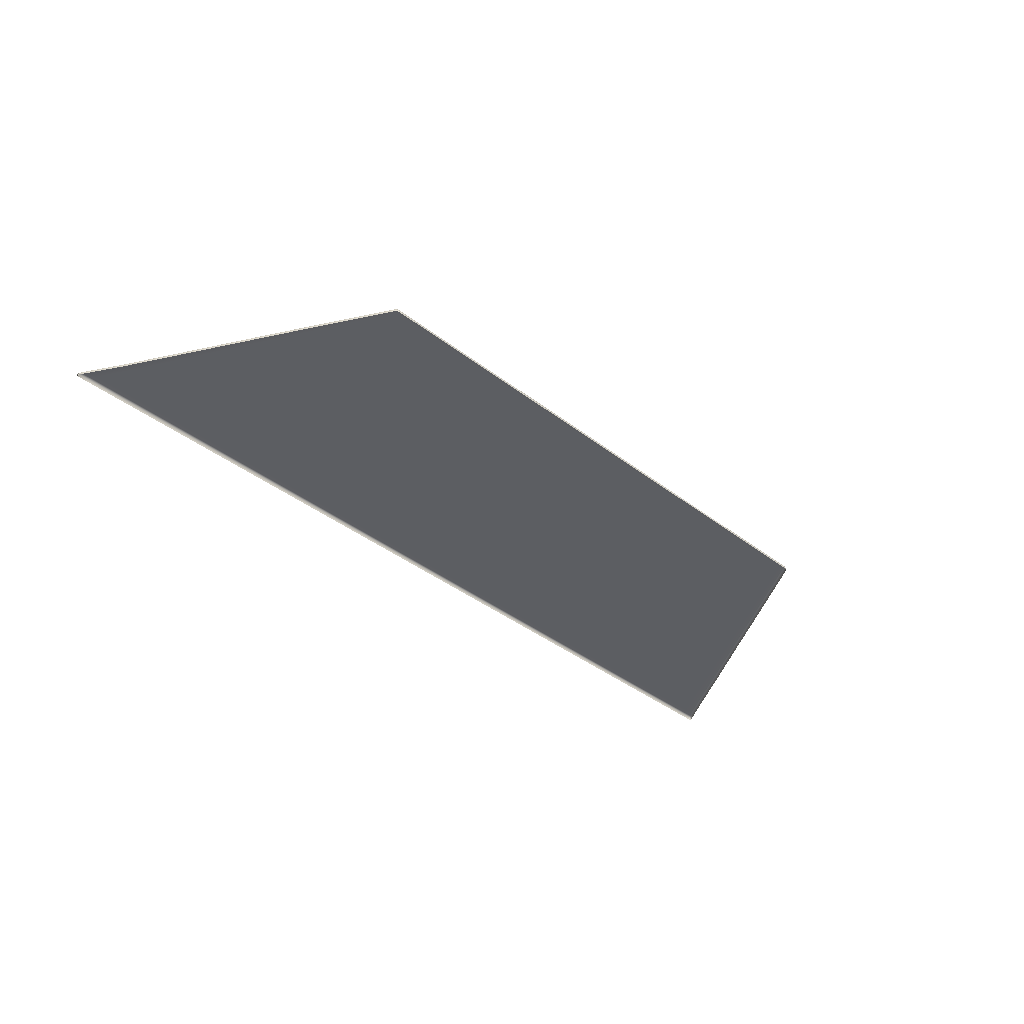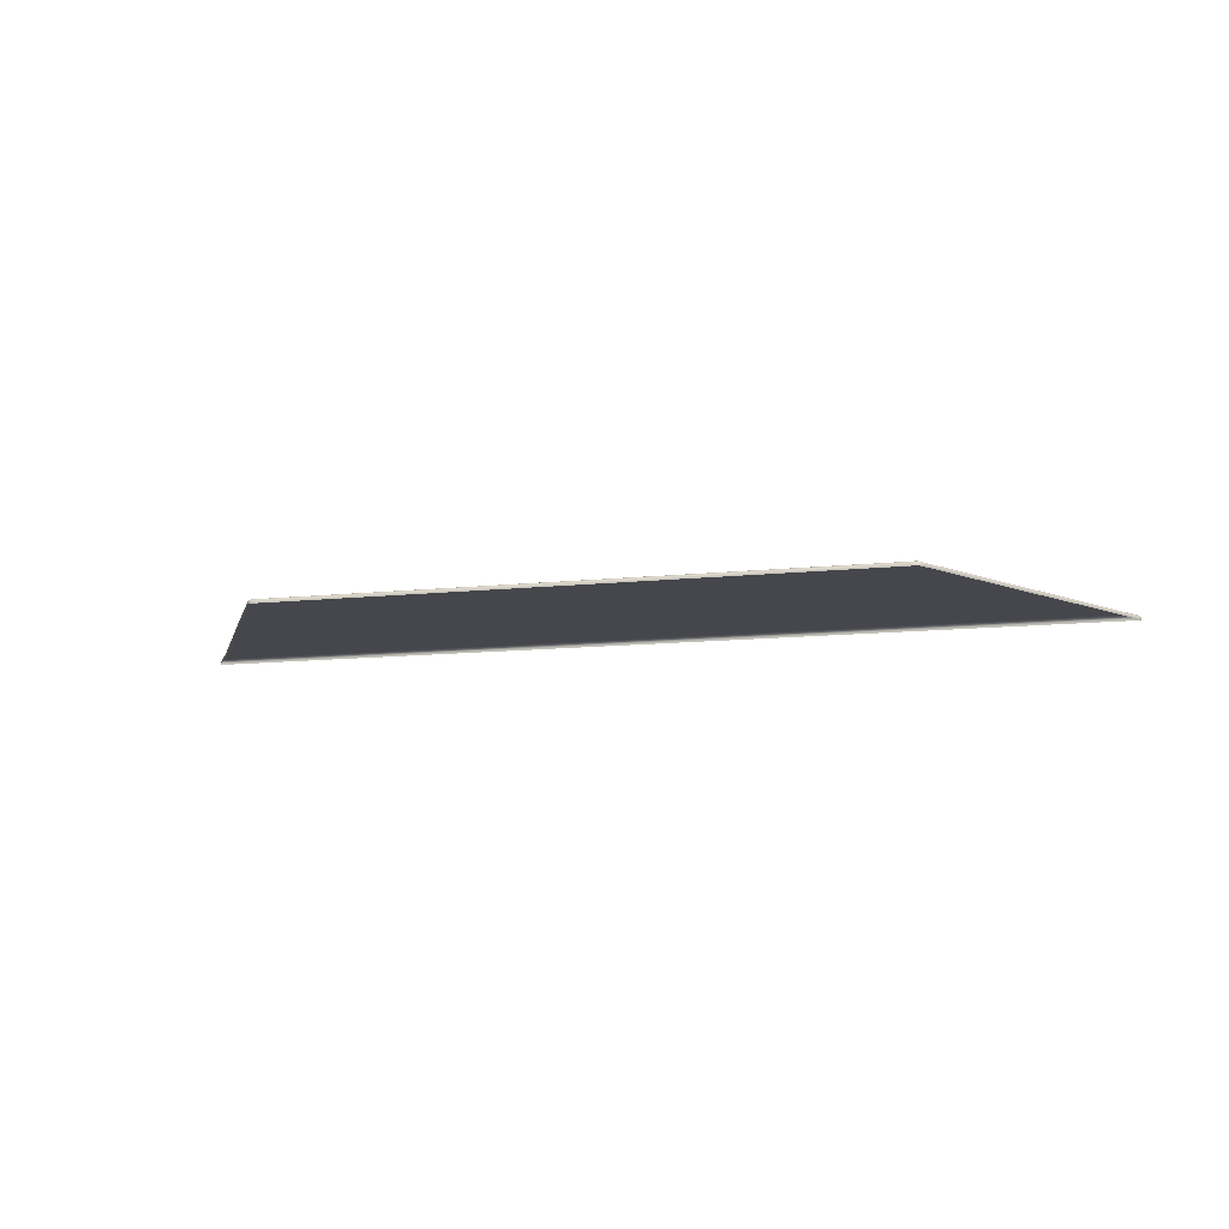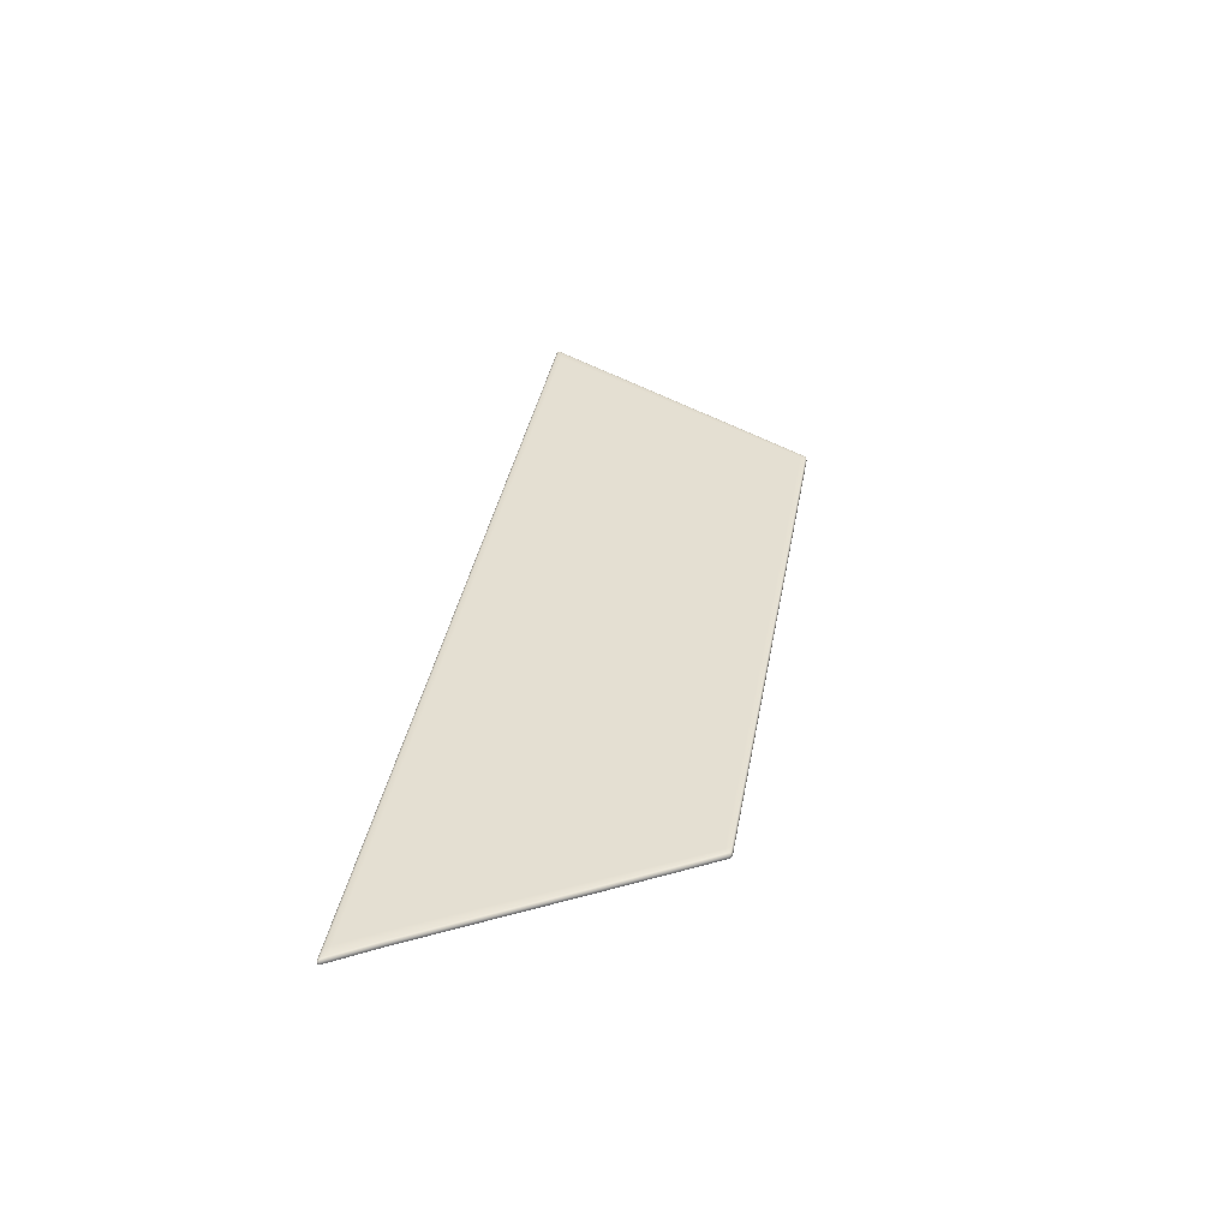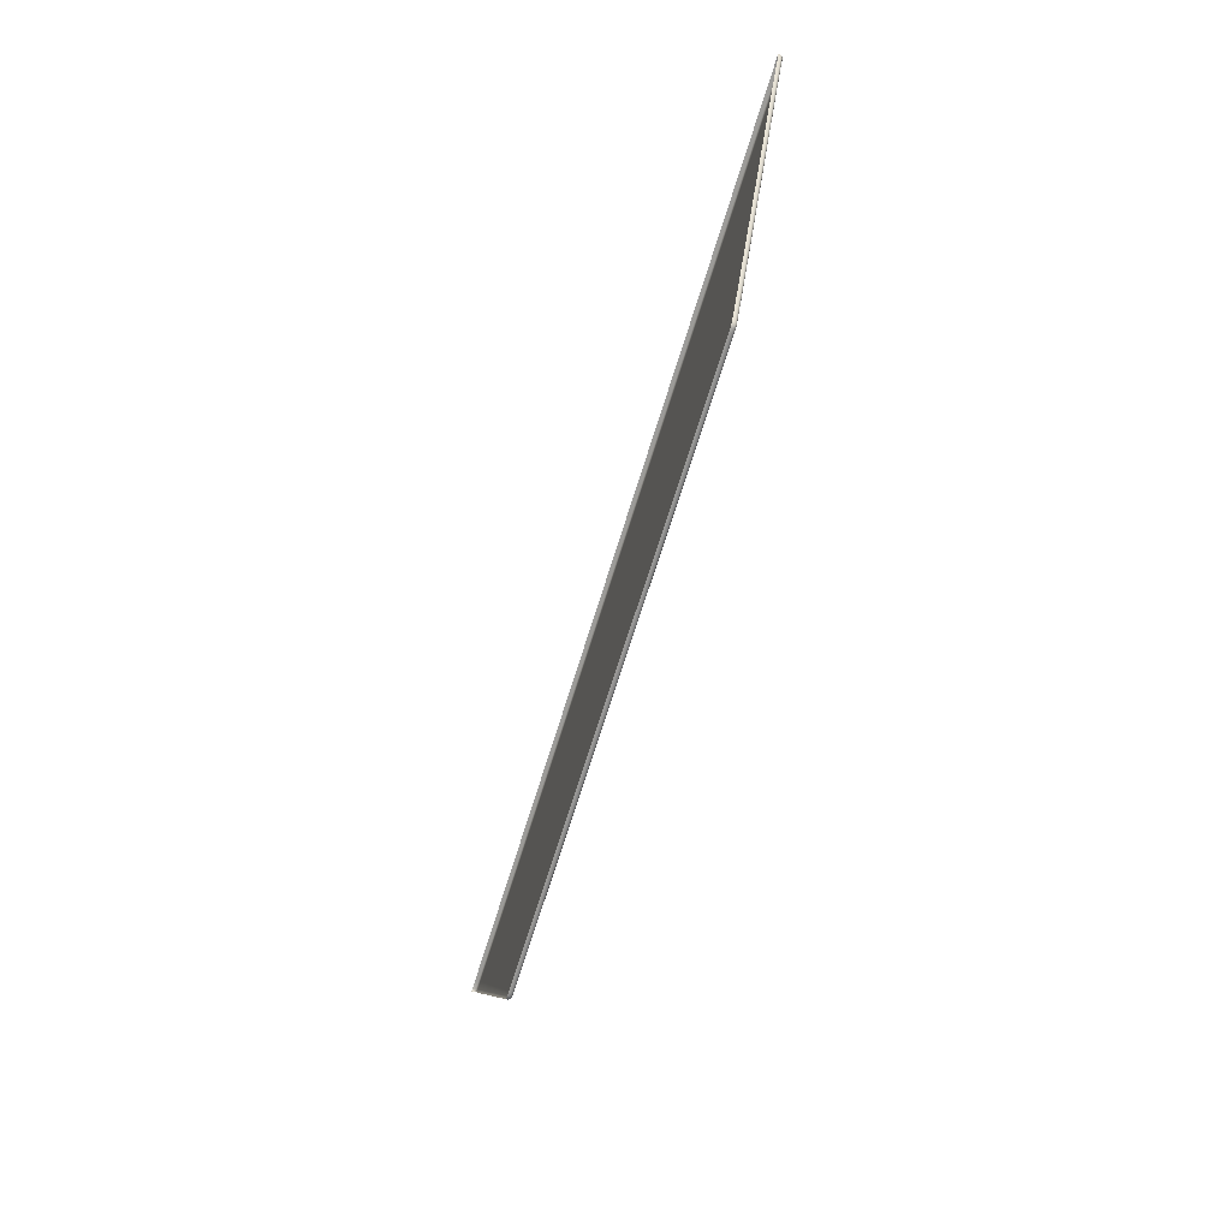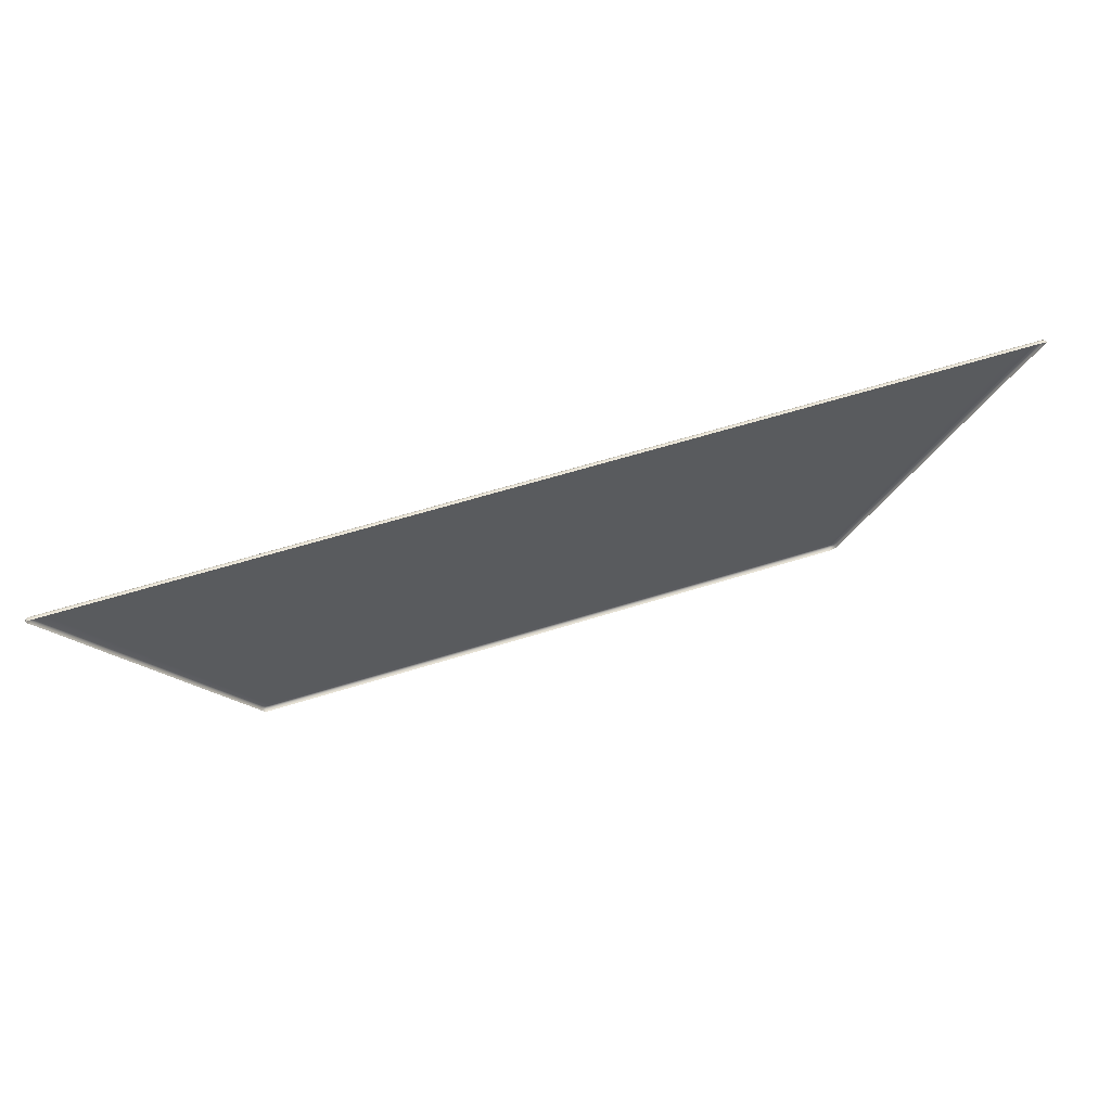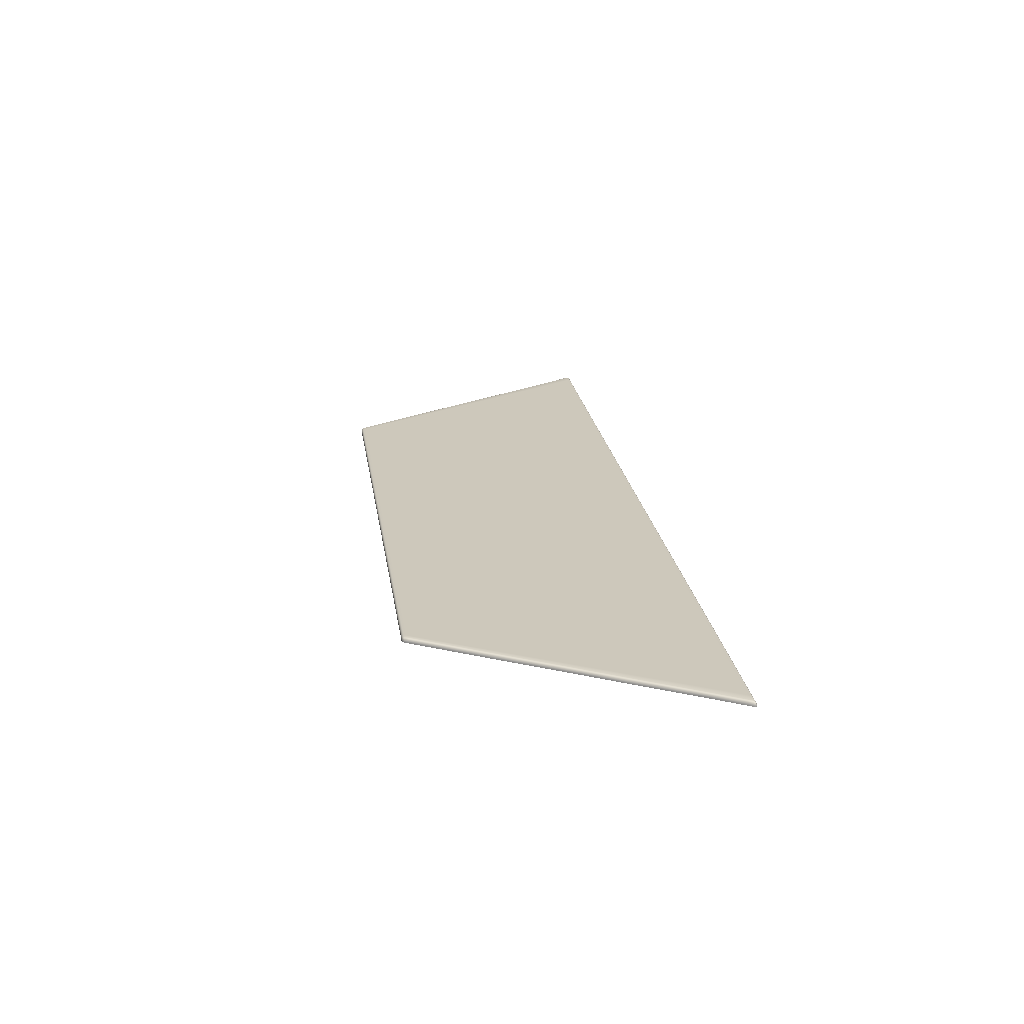
<metadata>
{"format":"obj","ext":"obj","renderer":"f3d","projection":"perspective","resolution":1024,"background":"white","views":[{"elev":-38.5,"azim":-44.3,"up":"+Z"},{"elev":-11.0,"azim":15.5,"up":"+Z"},{"elev":36.9,"azim":-80.0,"up":"+Z"},{"elev":-69.5,"azim":-107.2,"up":"+Y"},{"elev":61.0,"azim":162.2,"up":"+Y"},{"elev":22.2,"azim":81.8,"up":"+Z"}]}
</metadata>
<code>
g ENV_Blockade_OuterFloor_MO
v 3130 5417 -162.8
v 3119 5422 -172.9
v 3130 5417 -172.9
v 3119 5422 -162.8
v 3127 5415 -153.3
v 3057 5422 -172.9
v 3116 5419 -152.8
v 3121 5412 -148.1
v 3057 5422 -162.8
v 2231 5421 -172.9
v 2231 5421 -162.8
v 1200 5419 -172.9
v 3054 5418 -152.8
v 1200 5419 -162.8
v -24.97 5416 -172.9
v 3111 5411 -145.5
v 2229 5418 -152.8
v -24.97 5416 -162.8
v -1207 5414 -173
v 3048 5411 -145.5
v 3104 5402 -142.7
v 1199 5415 -152.9
v -1207 5414 -162.9
v -2260 5412 -173
v 2224 5410 -145.5
v -24.97 5413 -152.9
v -2260 5412 -162.9
v -3043 5411 -173
v 3116 5403 -145.5
v 3127 5415 -153.3
v 3042 5402 -142.7
v 1196 5408 -145.5
v -1205 5411 -152.9
v -3043 5411 -162.9
v -3117 5411 -173
v 2219 5401 -142.8
v -24.84 5406 -145.5
v -3117 5411 -162.9
v -3128 5406 -173
v -3128 5406 -162.9
v -3124 5404 -153.4
v -3114 5408 -152.9
v -3040 5408 -152.9
v -3109 5400 -145.6
v -3119 5401 -148.2
v -2258 5409 -152.9
v -3035 5400 -145.6
v -2254 5401 -145.6
v -3102 5391 -142.8
v -1203 5403 -145.6
v -3028 5391 -142.8
v -2249 5392 -142.8
v -24.84 5396 -142.8
v -1200 5394 -142.8
v 1194 5398 -142.8
v -3010 5359 -143
v -2234 5360 -143
v -3083 5359 -143
v -1192 5362 -142.8
v 2203 5368 -142.8
v 1186 5366 -142.8
v -24.71 5364 -142.8
v 3024 5369 -142.8
v 3086 5369 -142.8
v 3097 5370 -145.5
v -2144 5122 -143
v -1143 5124 -143
v -2869 5121 -143
v -2938 5121 -143
v 2946 5131 -143
v 2957 5132 -145.6
v 2888 5131 -143
v 2108 5130 -143
v 1139 5128 -143
v -23.67 5126 -143
v 2753 4792 -143.1
v 2701 4792 -143.1
v 1946 4792 -143.1
v 2764 4793 -145.8
v 1058 4790 -143.1
v -1060 4786 -143.2
v -21.84 4788 -143.2
v -1992 4785 -143.2
v -2682 4784 -143.2
v -2744 4784 -143.2
v 1773 4428 -143.4
v 971.5 4427 -143.4
v 2496 4429 -143.4
v 2541 4429 -143.4
v 2552 4429 -146
v 2292 4061 -143.5
v 2330 4061 -143.5
v 1597 4061 -143.5
v 2340 4061 -146.2
v -20.01 4425 -143.4
v 884.1 4059 -143.6
v -970.5 4424 -143.4
v -1828 4423 -143.4
v -2483 4422 -143.5
v -2536 4422 -143.5
v -880 4057 -143.6
v -1663 4056 -143.6
v -2280 4056 -143.6
v -18.18 4058 -143.6
v -2325 4056 -143.6
v -2547 4422 -146.1
v -2336 4055 -146.4
v -2755 4784 -145.8
v -2949 5122 -145.7
v -3095 5359 -145.6
v -3114 5392 -145.6
v -3123 5393 -152.9
v -3124 5404 -153.4
v -3104 5360 -153
v -2958 5122 -153
v -2763 4785 -153.3
v -2555 4422 -153.4
v -3127 5393 -162.9
v -3128 5406 -162.9
v -3108 5361 -162.9
v -3127 5393 -173
v -3128 5406 -173
v -3108 5361 -173
v -2962 5123 -173.1
v -2962 5123 -163.1
v -2767 4785 -173.3
v -2767 4785 -163.3
v -2559 4422 -173.5
v -2559 4422 -163.5
v -2348 4055 -173.8
v -2348 4055 -163.7
v -2104 3633 -173.9
v -2344 4055 -153.7
v -2104 3633 -164
v -2017 3487 -174
v -2100 3633 -153.9
v -2017 3487 -164
v -2004 3465 -174
v -2092 3634 -146.5
v -2004 3465 -164
v -1991 3452 -174
v -1991 3452 -164
v -1990 3455 -154.5
v -2014 3488 -154.1
v -2082 3635 -143.9
v -2001 3466 -154.1
v -2006 3489 -146.6
v -1993 3467 -146.6
v -1988 3457 -149.2
v -2046 3635 -143.9
v -1996 3490 -144
v -1473 3635 -143.9
v -1983 3467 -144
v -1963 3490 -144
v -776.1 3636 -143.9
v -1407 3490 -144
v -1950 3467 -144
v -1978 3458 -146.6
v -1975 3450 -154.1
v -1990 3455 -154.5
v -1946 3458 -146.6
v -1397 3468 -144
v -740.2 3491 -143.9
v -15.97 3637 -143.9
v -1974 3447 -164
v -1991 3452 -164
v -1943 3451 -154.1
v -1394 3458 -146.6
v -734.6 3468 -144
v -1974 3447 -174
v -1991 3452 -174
v -1942 3447 -174
v -1942 3447 -164
v -1391 3448 -174
v -1391 3451 -154.1
v -1391 3448 -164
v -731.1 3448 -174
v -731.1 3448 -164
v -15.05 3449 -174
v -732.8 3459 -146.6
v -15.05 3449 -164
v 740 3449 -174
v -731.3 3451 -154.1
v 740 3449 -164
v 1309 3450 -174
v -15.05 3452 -153.9
v 1309 3450 -164
v 1952 3450 -174
v 740.3 3452 -153.9
v -15.05 3459 -146.6
v -15.05 3469 -143.9
v 1952 3450 -164
v 1979 3450 -174
v 1309 3453 -153.9
v 741.6 3460 -146.6
v -15.18 3491 -143.9
v 1979 3450 -164
v 1996 3455 -174
v 1996 3455 -164
v 1995 3457 -154.3
v 743.4 3469 -143.9
v 1312 3460 -146.6
v 1953 3453 -153.9
v 748.7 3492 -143.9
v 1980 3453 -153.9
v 1315 3470 -143.9
v 1956 3460 -146.6
v 1983 3461 -146.6
v 1993 3460 -149.2
v 783.5 3638 -143.9
v 1960 3470 -143.9
v 1326 3492 -143.9
v 1396 3638 -143.8
v 1987 3470 -143.9
v 1973 3493 -143.9
v 2054 3638 -143.8
v 2000 3493 -143.9
v 2085 3638 -143.8
v 1998 3469 -146.6
v 2011 3492 -146.6
v 2095 3638 -146.5
v 2006 3468 -153.9
v 1995 3457 -154.3
v 2019 3491 -153.9
v 2009 3467 -164
v 1996 3455 -164
v 2103 3637 -153.8
v 2009 3467 -174
v 1996 3455 -174
v 2022 3490 -173.9
v 2022 3490 -164
v 2107 3636 -173.9
v 2107 3636 -163.9
v 2352 4060 -173.6
v 2349 4060 -153.5
v 2352 4060 -163.6
v 2564 4429 -173.4
v 2560 4429 -153.4
v 2564 4429 -163.3
v 2777 4794 -173.1
v 2773 4793 -153.2
v 2777 4794 -163.2
v 2970 5133 -173
v 2966 5132 -152.9
v 2970 5133 -162.9
v 3110 5372 -172.9
v 3106 5371 -152.8
v 3110 5372 -162.8
v 3129 5404 -172.9
v 3125 5404 -152.8
v 3129 5404 -162.8
v 3130 5417 -172.9
v 3130 5417 -162.8
g ENV_Blockade_OuterFloor_MO_0
f 3 2 1
f 2 4 1
f 5 1 4
f 2 6 4
f 7 5 4
f 8 5 7
f 6 9 4
f 7 4 9
f 6 10 9
f 10 11 9
f 10 12 11
f 13 7 9
f 13 9 11
f 12 14 11
f 12 15 14
f 16 8 7
f 16 7 13
f 17 13 11
f 17 11 14
f 15 18 14
f 15 19 18
f 20 16 13
f 20 13 17
f 8 16 21
f 21 16 20
f 22 17 14
f 22 14 18
f 19 23 18
f 19 24 23
f 25 20 17
f 25 17 22
f 26 22 18
f 26 18 23
f 24 27 23
f 24 28 27
f 29 8 21
f 30 8 29
f 31 21 20
f 31 20 25
f 32 25 22
f 32 22 26
f 33 26 23
f 33 23 27
f 28 34 27
f 28 35 34
f 36 31 25
f 36 25 32
f 37 32 26
f 37 26 33
f 35 38 34
f 35 39 38
f 39 40 38
f 40 41 38
f 38 42 34
f 41 42 38
f 34 43 27
f 42 43 34
f 42 41 44
f 42 44 43
f 41 45 44
f 43 46 27
f 46 33 27
f 44 47 43
f 43 47 46
f 46 48 33
f 47 48 46
f 44 49 47
f 44 45 49
f 48 50 33
f 50 37 33
f 47 51 48
f 49 51 47
f 48 52 50
f 51 52 48
f 53 37 50
f 52 54 50
f 54 53 50
f 53 55 37
f 55 32 37
f 55 36 32
f 51 56 52
f 52 57 54
f 56 57 52
f 49 58 51
f 58 56 51
f 54 59 53
f 57 59 54
f 60 36 55
f 61 55 53
f 61 60 55
f 59 62 53
f 62 61 53
f 60 63 36
f 63 31 36
f 63 64 31
f 64 21 31
f 64 65 21
f 65 29 21
f 59 57 66
f 62 59 67
f 67 59 66
f 66 57 68
f 57 56 68
f 68 56 69
f 56 58 69
f 64 63 70
f 71 65 64
f 70 71 64
f 63 72 70
f 72 63 60
f 73 72 60
f 60 61 73
f 61 74 73
f 61 62 74
f 62 75 74
f 75 62 67
f 70 72 76
f 72 73 77
f 72 77 76
f 73 74 78
f 73 78 77
f 79 71 70
f 76 79 70
f 80 74 75
f 74 80 78
f 67 81 75
f 82 80 75
f 81 82 75
f 83 81 67
f 66 83 67
f 84 83 66
f 68 84 66
f 84 68 85
f 68 69 85
f 78 80 86
f 87 80 82
f 80 87 86
f 78 86 88
f 77 78 88
f 77 88 89
f 76 77 89
f 89 90 76
f 90 79 76
f 88 86 91
f 89 88 92
f 88 91 92
f 86 87 93
f 86 93 91
f 94 90 89
f 92 94 89
f 95 87 82
f 87 96 93
f 87 95 96
f 97 95 82
f 81 97 82
f 97 81 98
f 81 83 98
f 99 98 83
f 84 99 83
f 99 84 100
f 84 85 100
f 97 101 95
f 98 102 97
f 102 101 97
f 99 103 98
f 103 102 98
f 95 104 96
f 101 104 95
f 99 100 105
f 103 99 105
f 106 100 85
f 107 105 100
f 106 107 100
f 108 106 85
f 108 85 69
f 109 108 69
f 109 69 58
f 110 109 58
f 110 58 49
f 111 110 49
f 45 111 49
f 111 45 112
f 45 113 112
f 114 110 111
f 112 114 111
f 115 109 110
f 114 115 110
f 116 108 109
f 115 116 109
f 117 106 108
f 116 117 108
f 112 113 118
f 113 119 118
f 120 114 112
f 118 120 112
f 121 118 119
f 122 121 119
f 121 123 118
f 123 120 118
f 123 124 120
f 120 125 114
f 124 125 120
f 125 115 114
f 124 126 125
f 125 127 115
f 126 127 125
f 127 116 115
f 126 128 127
f 127 129 116
f 128 129 127
f 128 130 129
f 129 117 116
f 130 131 129
f 129 131 117
f 130 132 131
f 131 133 117
f 117 133 106
f 133 107 106
f 132 134 131
f 131 134 133
f 132 135 134
f 133 136 107
f 134 136 133
f 135 137 134
f 134 137 136
f 135 138 137
f 136 139 107
f 107 139 105
f 138 140 137
f 138 141 140
f 141 142 140
f 142 143 140
f 137 144 136
f 137 140 144
f 136 144 139
f 139 145 105
f 103 105 145
f 143 146 140
f 140 146 144
f 144 147 139
f 144 146 147
f 139 147 145
f 146 143 148
f 146 148 147
f 143 149 148
f 150 103 145
f 102 103 150
f 147 151 145
f 147 148 151
f 150 145 151
f 152 102 150
f 101 102 152
f 148 153 151
f 148 149 153
f 154 150 151
f 152 150 154
f 154 151 153
f 155 101 152
f 104 101 155
f 156 152 154
f 152 156 155
f 157 154 153
f 156 154 157
f 149 158 153
f 153 158 157
f 158 149 159
f 149 160 159
f 158 161 157
f 158 159 161
f 162 156 157
f 157 161 162
f 156 163 155
f 163 156 162
f 164 104 155
f 155 163 164
f 159 160 165
f 160 166 165
f 159 167 161
f 159 165 167
f 161 168 162
f 161 167 168
f 169 163 162
f 162 168 169
f 170 165 166
f 171 170 166
f 170 172 165
f 172 173 165
f 165 173 167
f 172 174 173
f 167 175 168
f 167 173 175
f 174 176 173
f 173 176 175
f 174 177 176
f 177 178 176
f 176 178 175
f 177 179 178
f 168 175 180
f 168 180 169
f 179 181 178
f 179 182 181
f 178 183 175
f 175 183 180
f 178 181 183
f 182 184 181
f 182 185 184
f 181 186 183
f 183 186 180
f 181 184 186
f 185 187 184
f 185 188 187
f 184 189 186
f 184 187 189
f 186 190 180
f 186 189 190
f 169 180 191
f 180 190 191
f 188 192 187
f 188 193 192
f 187 194 189
f 187 192 194
f 189 195 190
f 190 195 191
f 189 194 195
f 191 196 169
f 196 163 169
f 163 196 164
f 193 197 192
f 193 198 197
f 198 199 197
f 199 200 197
f 195 201 191
f 196 191 201
f 194 202 195
f 195 202 201
f 192 203 194
f 192 197 203
f 194 203 202
f 196 204 164
f 204 196 201
f 200 205 197
f 197 205 203
f 202 206 201
f 204 201 206
f 203 207 202
f 203 205 207
f 202 207 206
f 205 200 208
f 205 208 207
f 200 209 208
f 204 210 164
f 104 164 210
f 96 104 210
f 207 211 206
f 207 208 211
f 212 204 206
f 210 204 212
f 212 206 211
f 96 210 213
f 213 210 212
f 93 96 213
f 208 214 211
f 208 209 214
f 215 212 211
f 212 215 213
f 215 211 214
f 93 213 216
f 215 216 213
f 91 93 216
f 217 215 214
f 216 215 217
f 91 216 218
f 218 216 217
f 92 91 218
f 209 219 214
f 214 219 217
f 217 220 218
f 219 220 217
f 218 221 92
f 220 221 218
f 221 94 92
f 219 209 222
f 219 222 220
f 209 223 222
f 220 224 221
f 222 224 220
f 222 223 225
f 222 225 224
f 223 226 225
f 221 227 94
f 224 227 221
f 228 225 226
f 229 228 226
f 228 230 225
f 225 231 224
f 230 231 225
f 224 231 227
f 230 232 231
f 232 233 231
f 231 233 227
f 232 234 233
f 227 235 94
f 227 233 235
f 94 235 90
f 234 236 233
f 233 236 235
f 234 237 236
f 235 238 90
f 235 236 238
f 90 238 79
f 237 239 236
f 236 239 238
f 237 240 239
f 238 241 79
f 238 239 241
f 79 241 71
f 240 242 239
f 239 242 241
f 240 243 242
f 241 244 71
f 241 242 244
f 71 244 65
f 243 245 242
f 242 245 244
f 243 246 245
f 244 247 65
f 244 245 247
f 65 247 29
f 246 248 245
f 245 248 247
f 246 249 248
f 247 250 29
f 247 248 250
f 250 30 29
f 249 251 248
f 248 251 250
f 30 250 251
f 249 252 251
f 253 30 251
f 252 253 251

</code>
